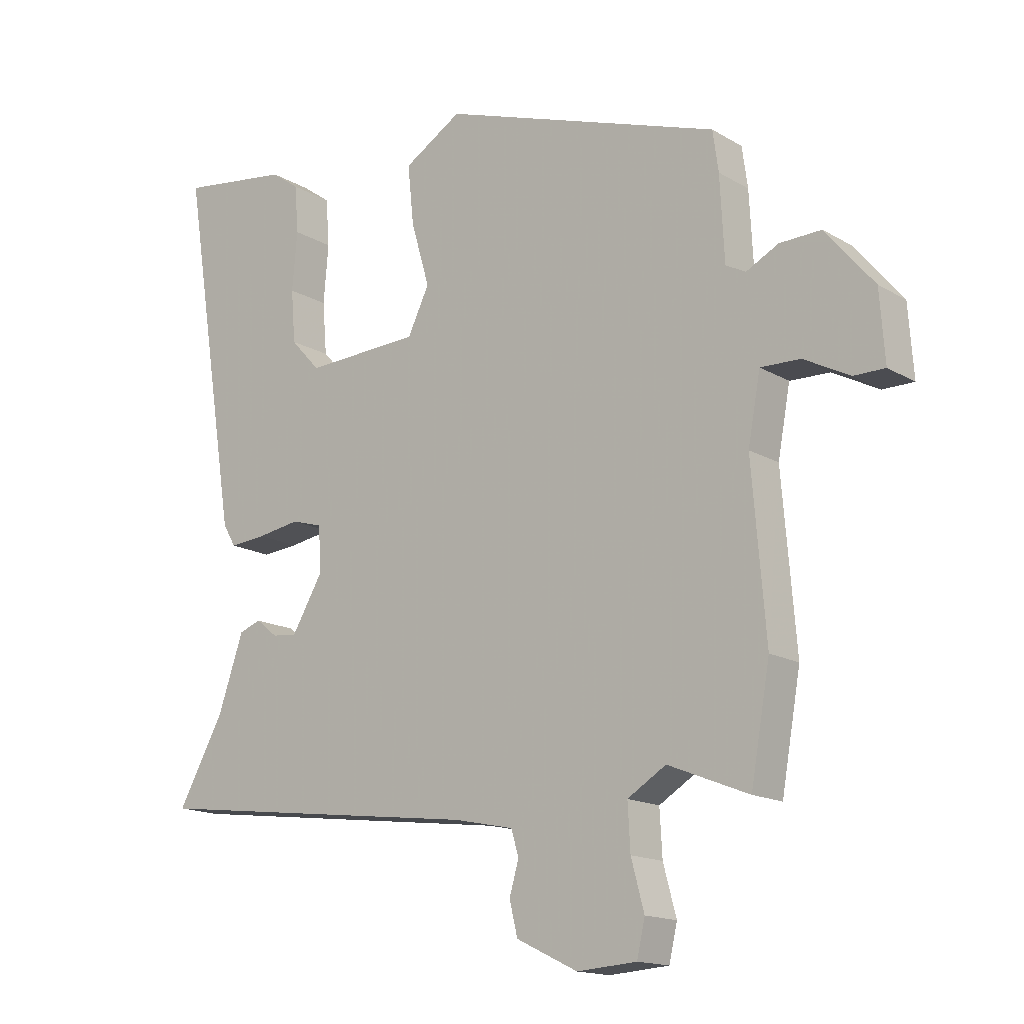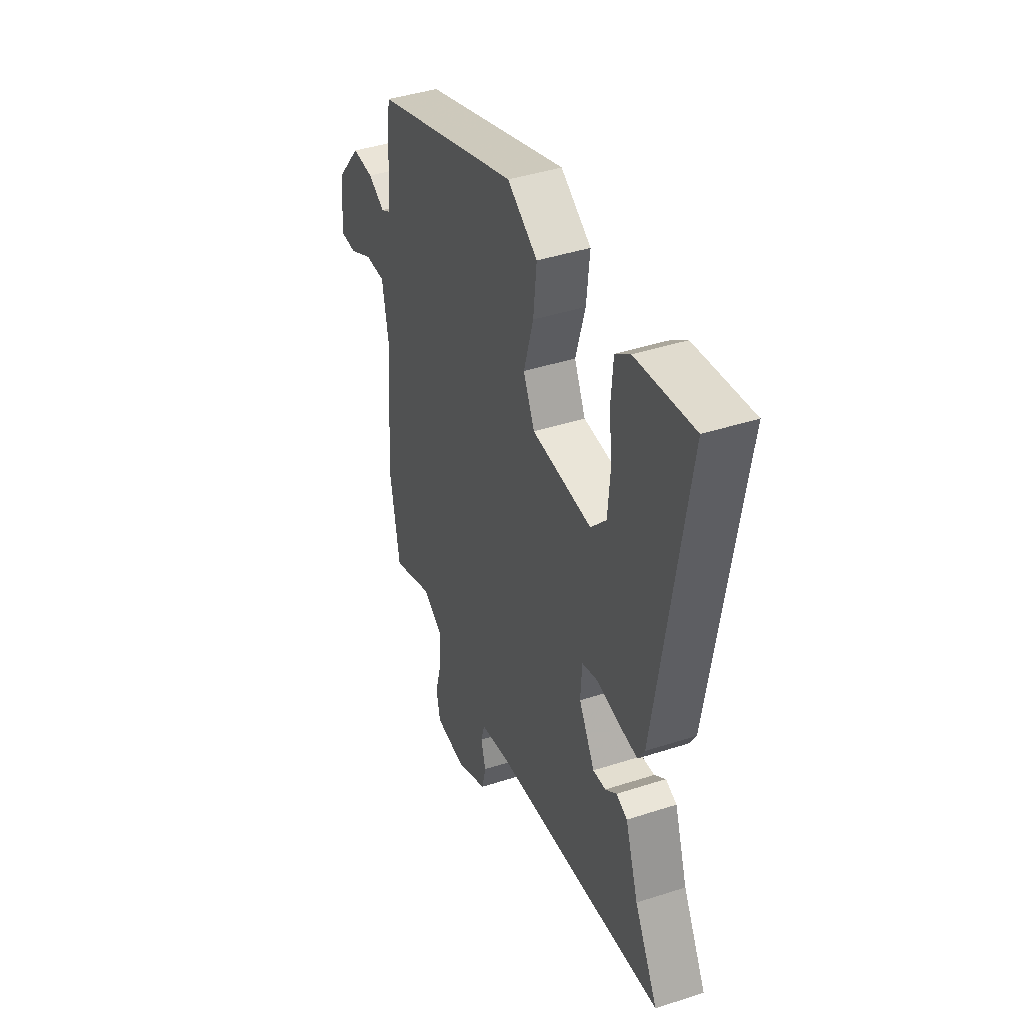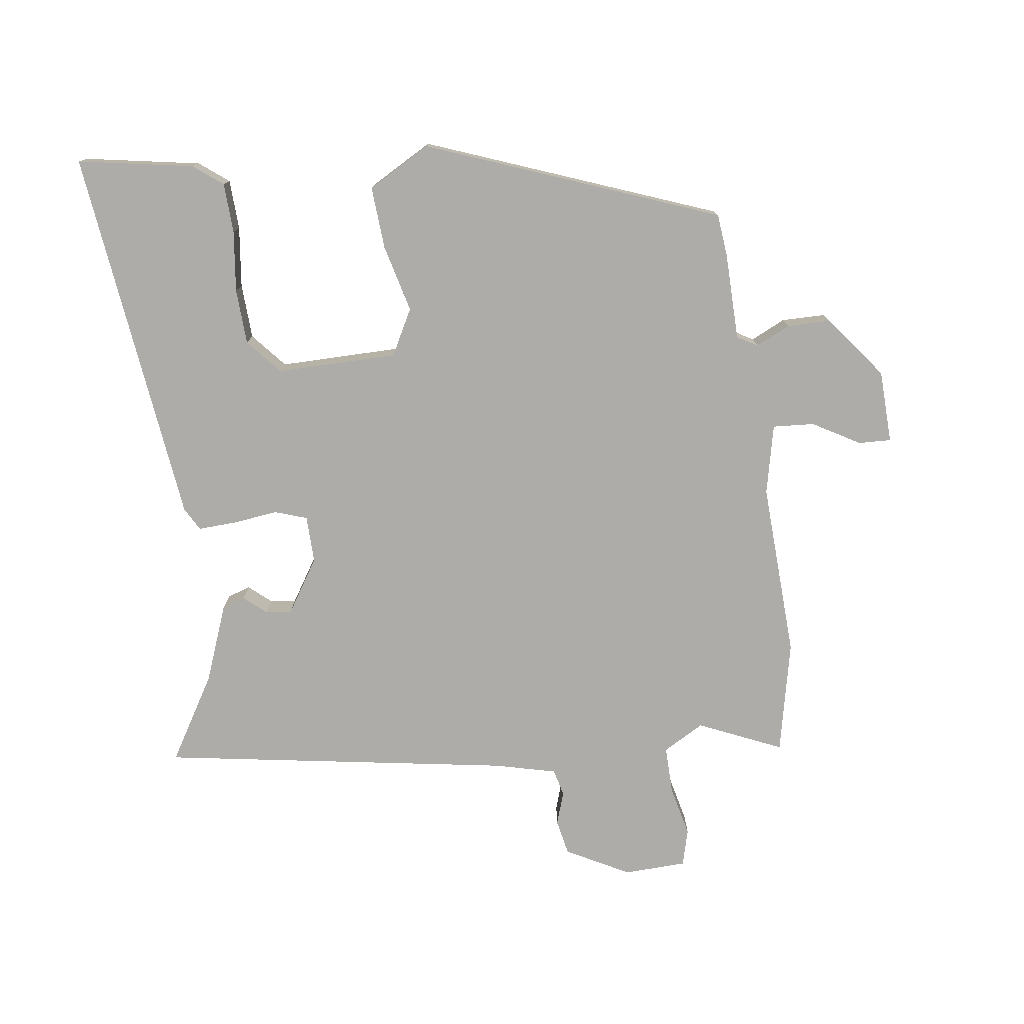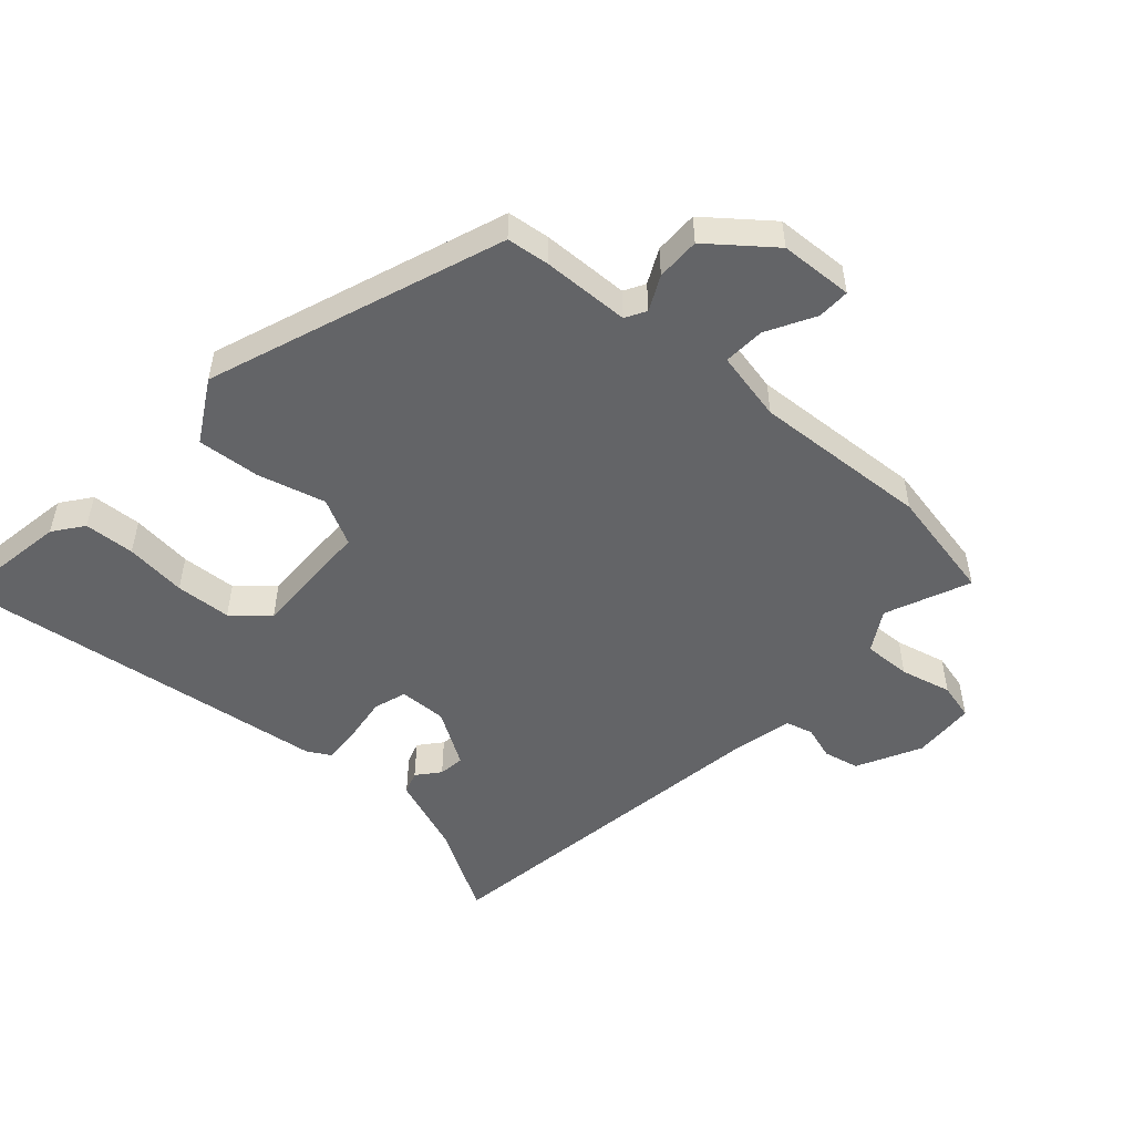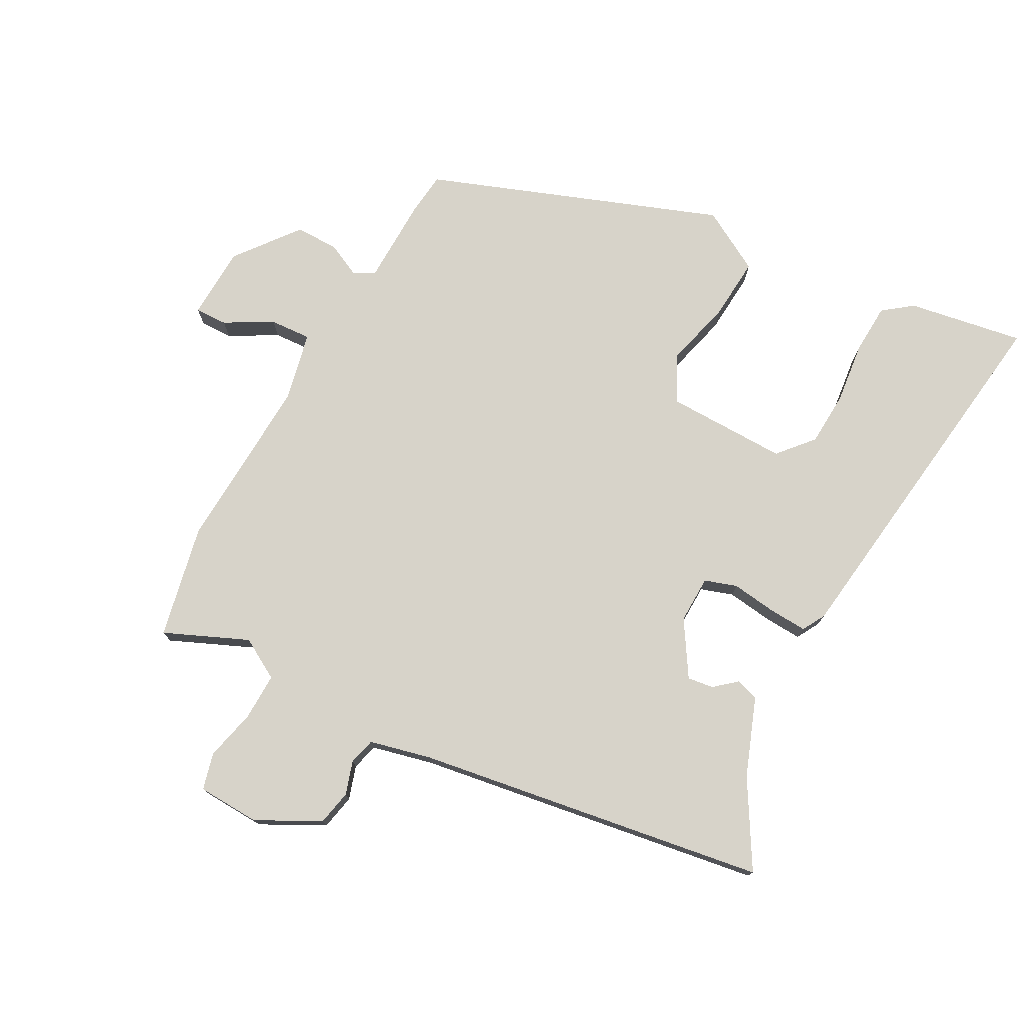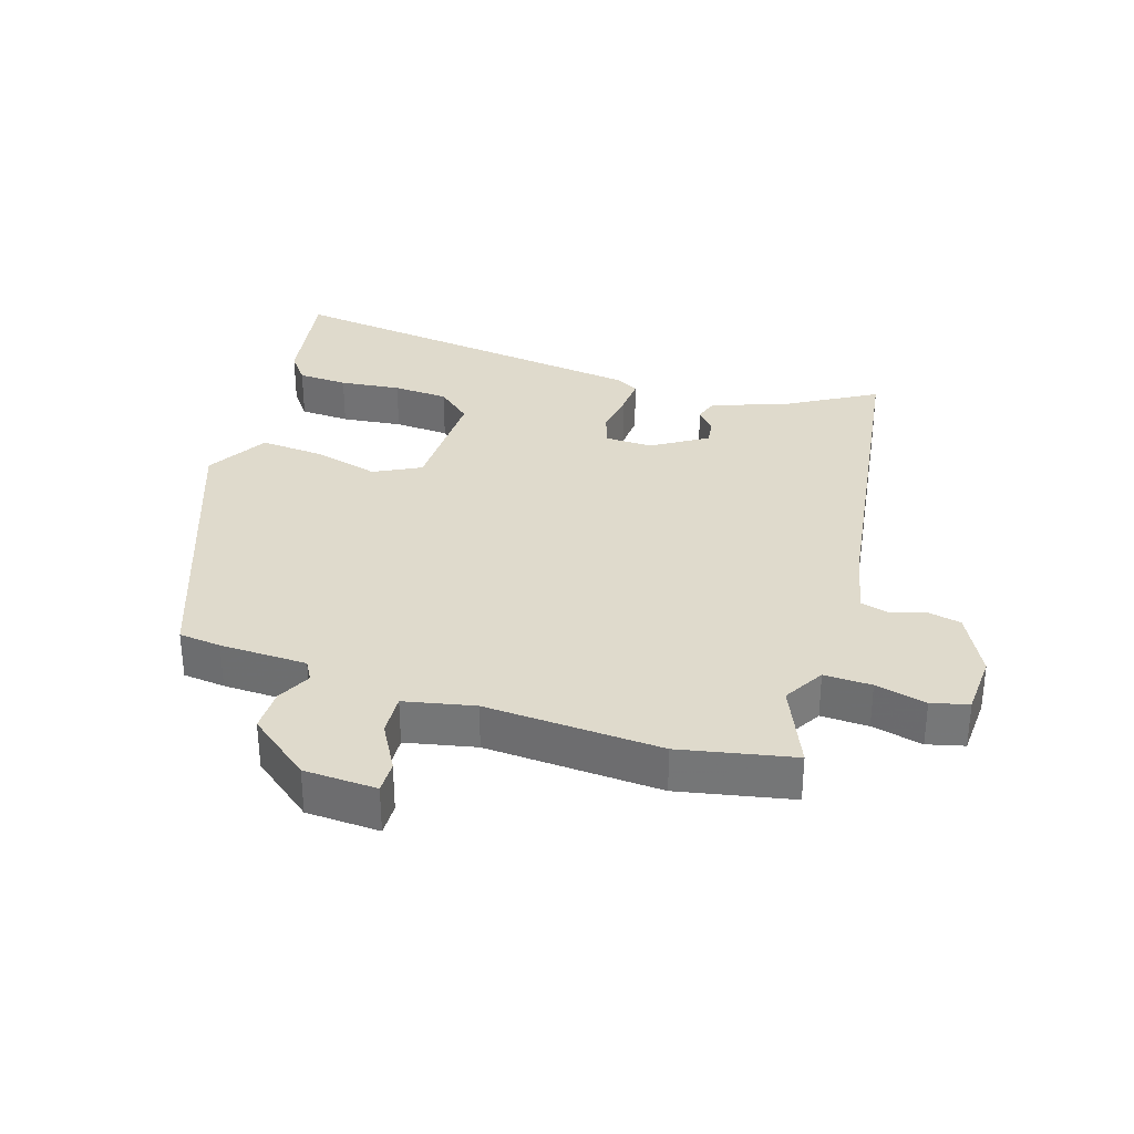
<metadata>
{"format":"obj","ext":"obj","renderer":"f3d","projection":"perspective","resolution":1024,"background":"white","views":[{"elev":-15.5,"azim":39.2,"up":"+Z"},{"elev":41.8,"azim":-111.4,"up":"+Z"},{"elev":-77.0,"azim":5.6,"up":"+Y"},{"elev":-51.2,"azim":46.9,"up":"+Y"},{"elev":76.1,"azim":-153.3,"up":"+Y"},{"elev":32.5,"azim":106.2,"up":"+Y"}]}
</metadata>
<code>
v -0.531 0.07 -0.471
v -0.457 0.07 -0.337
v -0.416 0.07 -0.217
v -0.381 0.07 -0.204
v -0.346 0.07 -0.232
v -0.306 0.07 -0.236
v -0.256 0.07 -0.151
v -0.26 0.07 -0.078
v -0.31 0.07 -0.063
v -0.379 0.07 -0.074
v -0.438 0.07 -0.079
v -0.459 0.07 -0.044
v -0.551 0.07 0.536
v -0.372 0.07 0.511
v -0.326 0.07 0.478
v -0.32 0.07 0.401
v -0.328 0.07 0.307
v -0.321 0.07 0.222
v -0.273 0.07 0.17
v -0.087 0.07 0.178
v -0.052 0.07 0.25
v -0.082 0.07 0.353
v -0.092 0.07 0.449
v 0.002 0.07 0.506
v 0.455 0.07 0.352
v 0.464 0.07 0.287
v 0.471 0.07 0.153
v 0.503 0.07 0.136
v 0.555 0.07 0.163
v 0.622 0.07 0.165
v 0.7 0.07 0.071
v 0.708 0.07 -0.041
v 0.658 0.07 -0.041
v 0.584 0.07 -0.002
v 0.52 0.07 0
v 0.5 0.07 -0.108
v 0.522 0.07 -0.378
v 0.491 0.07 -0.553
v 0.361 0.07 -0.501
v 0.299 0.07 -0.539
v 0.303 0.07 -0.612
v 0.324 0.07 -0.69
v 0.311 0.07 -0.747
v 0.215 0.07 -0.754
v 0.116 0.07 -0.706
v 0.103 0.07 -0.652
v 0.118 0.07 -0.6
v 0.106 0.07 -0.559
v 0.01 0.07 -0.539
v -0.531 0 -0.471
v -0.457 0 -0.337
v -0.416 0 -0.217
v -0.381 0 -0.204
v -0.346 0 -0.232
v -0.306 0 -0.236
v -0.256 0 -0.151
v -0.26 0 -0.078
v -0.31 0 -0.063
v -0.379 0 -0.074
v -0.438 0 -0.079
v -0.459 0 -0.044
v -0.551 0 0.536
v -0.372 0 0.511
v -0.326 0 0.478
v -0.32 0 0.401
v -0.328 0 0.307
v -0.321 0 0.222
v -0.273 0 0.17
v -0.087 0 0.178
v -0.052 0 0.25
v -0.082 0 0.353
v -0.092 0 0.449
v 0.002 0 0.506
v 0.455 0 0.352
v 0.464 0 0.287
v 0.471 0 0.153
v 0.503 0 0.136
v 0.555 0 0.163
v 0.622 0 0.165
v 0.7 0 0.071
v 0.708 0 -0.041
v 0.658 0 -0.041
v 0.584 0 -0.002
v 0.52 0 0
v 0.5 0 -0.108
v 0.522 0 -0.378
v 0.491 0 -0.553
v 0.361 0 -0.501
v 0.299 0 -0.539
v 0.303 0 -0.612
v 0.324 0 -0.69
v 0.311 0 -0.747
v 0.215 0 -0.754
v 0.116 0 -0.706
v 0.103 0 -0.652
v 0.118 0 -0.6
v 0.106 0 -0.559
v 0.01 0 -0.539
f 44 45 46 47
f 44 47 48
f 41 42 43 44
f 40 41 44 48
f 39 40 48 49
f 36 37 38 39
f 35 36 39 49
f 31 32 33 34
f 31 34 35
f 28 29 30 31
f 28 31 35
f 27 28 35 49
f 21 22 23 24
f 21 24 25 26
f 14 15 16 17
f 14 17 18
f 13 14 18
f 12 13 18
f 9 10 11 12
f 9 12 18 19
f 2 3 4 5
f 2 5 6
f 1 2 6
f 49 1 6
f 27 49 6 7
f 20 21 26 27
f 20 27 7 8
f 8 9 19 20
f 96 95 94 93
f 97 96 93
f 93 92 91 90
f 97 93 90 89
f 98 97 89 88
f 88 87 86 85
f 98 88 85 84
f 83 82 81 80
f 84 83 80
f 80 79 78 77
f 84 80 77
f 98 84 77 76
f 73 72 71 70
f 75 74 73 70
f 66 65 64 63
f 67 66 63
f 67 63 62
f 67 62 61
f 61 60 59 58
f 68 67 61 58
f 54 53 52 51
f 55 54 51
f 55 51 50
f 55 50 98
f 56 55 98 76
f 76 75 70 69
f 57 56 76 69
f 69 68 58 57
f 1 50 51 2
f 2 51 52 3
f 3 52 53 4
f 4 53 54 5
f 5 54 55 6
f 6 55 56 7
f 7 56 57 8
f 8 57 58 9
f 9 58 59 10
f 10 59 60 11
f 11 60 61 12
f 12 61 62 13
f 13 62 63 14
f 14 63 64 15
f 15 64 65 16
f 16 65 66 17
f 17 66 67 18
f 18 67 68 19
f 19 68 69 20
f 20 69 70 21
f 21 70 71 22
f 22 71 72 23
f 23 72 73 24
f 24 73 74 25
f 25 74 75 26
f 26 75 76 27
f 27 76 77 28
f 28 77 78 29
f 29 78 79 30
f 30 79 80 31
f 31 80 81 32
f 32 81 82 33
f 33 82 83 34
f 34 83 84 35
f 35 84 85 36
f 36 85 86 37
f 37 86 87 38
f 38 87 88 39
f 39 88 89 40
f 40 89 90 41
f 41 90 91 42
f 42 91 92 43
f 43 92 93 44
f 44 93 94 45
f 45 94 95 46
f 46 95 96 47
f 47 96 97 48
f 48 97 98 49
f 49 98 50 1

</code>
